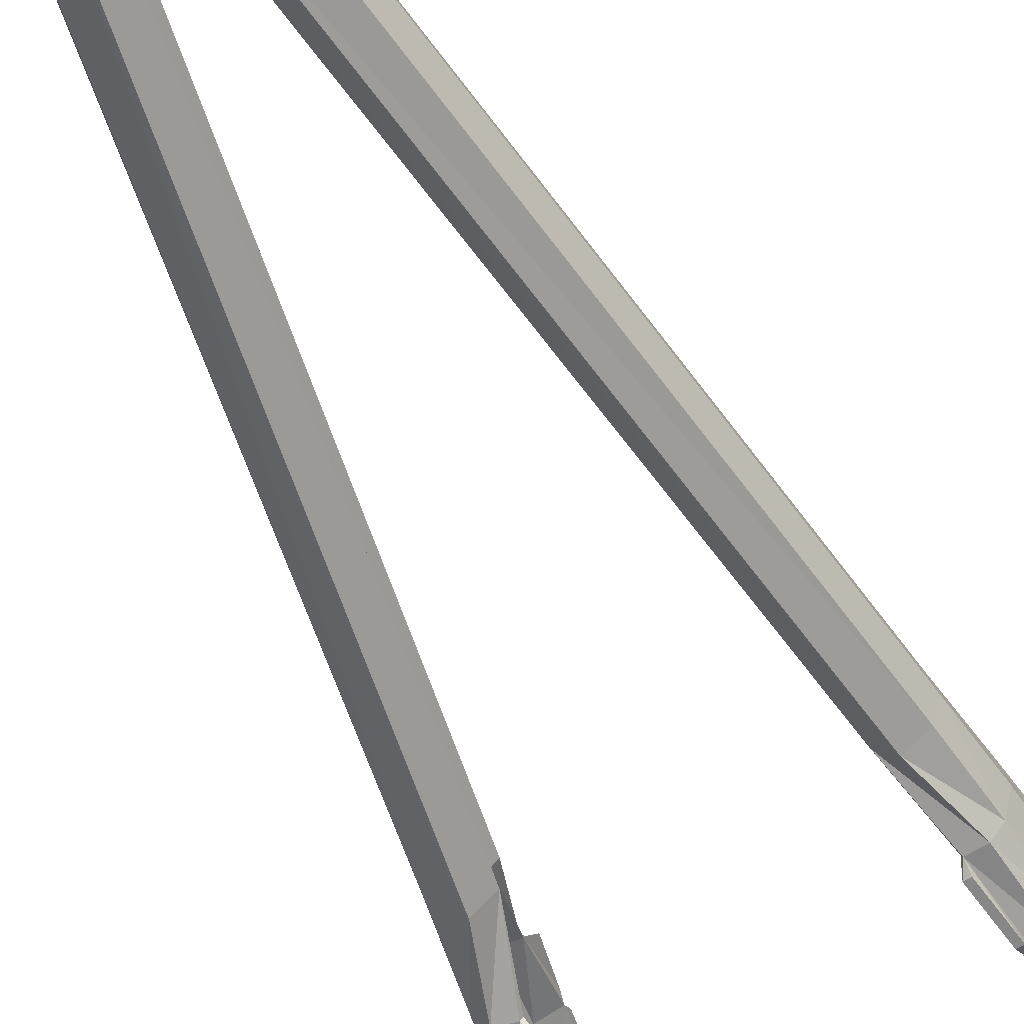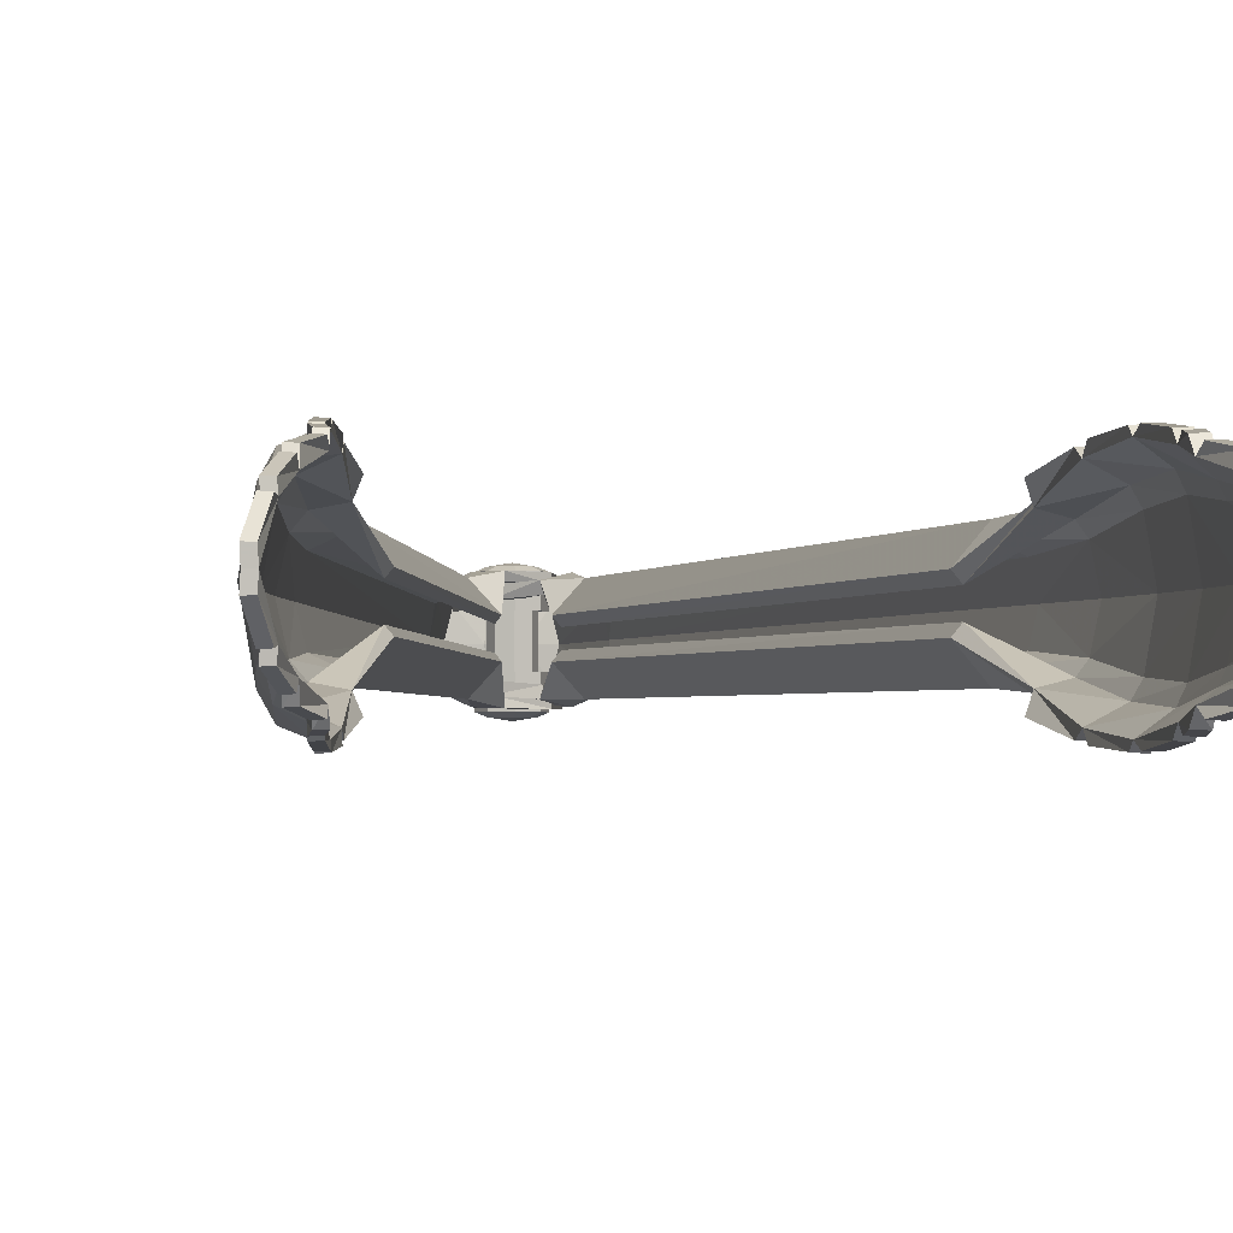
<metadata>
{"format":"obj","ext":"obj","renderer":"f3d","projection":"perspective","resolution":1024,"background":"white","views":[{"elev":-56.1,"azim":-154.2,"up":"+Y"},{"elev":-1.5,"azim":-6.1,"up":"+Y"}]}
</metadata>
<code>
v 1.728 0.265 4.127
v 1.459 0.3758 4.168
v 0.4519 0.241 -4.295
v 0.08225 0.2534 -4.186
v 1.624 0.3759 4.143
v 0.2427 0.3035 -4.263
v 0.2493 0.3009 -3.083
v 0.4176 0.3418 -3.109
v 0.6269 0.241 -3.141
v 1.242 0.134 3.469
v 1.41 0.3305 3.444
v 1.62 0.2331 3.412
v 1.895 0.241 6.833
v 1.814 0.3418 6.543
v 1.7 0.4255 6.197
v 1.848 0.3628 5.366
v 1.779 0.4872 5.377
v 1.65 0.54 5.396
v 1.967 0 7.056
v 1.911 0 5.357
v 1.789 0 4.118
v 1.68 0 3.403
v 0.6876 0 -3.15
v 0.5127 0 -4.304
v 0.2427 0 -4.263
v 0.08225 0 -4.186
v -0.004011 0.2833 -3.281
v -0.1259 0.2423 -3.971
v 1.934 0 5.898
v 1.872 0.3165 5.907
v 1.814 0.4211 5.916
v 1.699 0.4796 5.933
v 1.869 0 4.775
v 1.806 0.3385 4.784
v 1.723 0.4635 4.797
v 1.578 0.4943 4.819
v 0.2864 0.1171 -2.839
v 0.4547 0.3043 -2.864
v 0.6639 0.2145 -2.896
v 0.7247 0 -2.905
v 1.467 0.4504 4.255
v 1.566 0.5389 4.729
v 1.809 0.436 6.484
v 1.707 0.4765 6.287
v 1.656 0.5795 5.509
v 1.694 0.5446 5.855
v 1.972 0.08721 7.056
v 1.912 0.2544 6.925
v 1.9 0.3076 6.826
v 1.827 0.3957 6.625
v 1.703 0.5283 5.999
v 1.692 0.5073 6.142
v 1.581 0.563 4.913
v 1.643 0.5867 5.341
v 1.728 -0.265 4.127
v 1.459 -0.3758 4.168
v 0.4519 -0.241 -4.295
v 0.08225 -0.2534 -4.186
v 1.624 -0.3759 4.143
v 0.2427 -0.3035 -4.263
v 0.2493 -0.3009 -3.083
v 0.4176 -0.3418 -3.109
v 0.6269 -0.241 -3.141
v 1.242 -0.134 3.469
v 1.41 -0.3305 3.444
v 1.62 -0.2331 3.412
v 1.895 -0.241 6.833
v 1.814 -0.3418 6.543
v 1.7 -0.4255 6.197
v 1.848 -0.3628 5.366
v 1.779 -0.4872 5.377
v 1.65 -0.54 5.396
v -0.004011 -0.2833 -3.281
v -0.1259 -0.2423 -3.971
v 1.872 -0.3165 5.907
v 1.814 -0.4211 5.916
v 1.699 -0.4796 5.933
v 1.806 -0.3385 4.784
v 1.723 -0.4635 4.797
v 1.578 -0.4943 4.819
v 0.2864 -0.1171 -2.839
v 0.4547 -0.3043 -2.864
v 0.6639 -0.2145 -2.896
v 1.467 -0.4504 4.255
v 1.566 -0.5389 4.729
v 1.809 -0.436 6.484
v 1.707 -0.4765 6.287
v 1.656 -0.5795 5.509
v 1.694 -0.5446 5.855
v 1.972 -0.08721 7.056
v 1.912 -0.2544 6.925
v 1.9 -0.3076 6.826
v 1.827 -0.3957 6.625
v 1.703 -0.5283 5.999
v 1.692 -0.5073 6.142
v 1.581 -0.563 4.913
v 1.643 -0.5867 5.341
v 1.658 0.224 4.141
v 1.601 0.2977 4.156
v 1.42 0.2488 3.447
v 1.555 0.1826 3.424
v 1.439 0.3394 4.177
v 1.294 0.0712 3.466
v 0.271 0.2277 -3.099
v 0.4168 0.2599 -3.118
v 0.1028 0.2123 -4.147
v 0.2546 0.2439 -4.208
v 0.5656 0.1863 -3.134
v 0.411 0.1975 -4.238
v 0.3359 0.05769 -2.861
v 0.4644 0.2235 -2.878
v 0.601 0.1617 -2.889
v 1.732 0.3058 4.795
v 1.679 0.3945 4.809
v 1.497 0.4903 4.833
v 1.771 0.3337 5.371
v 1.726 0.4237 5.379
v 1.795 0.2852 5.907
v 1.761 0.3588 5.91
v 1.568 0.5357 5.406
v 1.617 0.4772 5.936
v 1.828 -0 5.362
v 1.851 0 5.9
v 1.707 -0 4.13
v 1.787 0 4.784
v 1.599 -0 3.415
v 0.6431 -0 -2.893
v 0.6061 0 -3.138
v 0.4593 0 -4.242
v 0.2671 0 -4.185
v 0.1181 -0 -4.112
v 0.001202 0.2011 -3.278
v -0.1207 0.1601 -3.968
v 1.888 0 7.08
v 1.816 0.2372 6.857
v 1.736 0.3377 6.569
v 1.62 0.4217 6.211
v 1.485 0.537 4.745
v 1.386 0.4485 4.271
v 1.732 0.4307 6.514
v 1.63 0.4712 6.317
v 1.612 0.5421 5.863
v 1.574 0.5771 5.517
v 1.893 0.08263 7.08
v 1.834 0.2498 6.948
v 1.821 0.3046 6.85
v 1.748 0.3926 6.649
v 1.61 0.5049 6.14
v 1.62 0.5259 5.997
v 1.562 0.5804 5.352
v 1.5 0.5567 4.924
v 1.658 -0.224 4.141
v 1.555 -0.1826 3.424
v 1.42 -0.2488 3.447
v 1.601 -0.2977 4.156
v 1.294 -0.0712 3.466
v 1.439 -0.3394 4.177
v 0.4168 -0.2599 -3.118
v 0.2546 -0.2439 -4.208
v 0.1028 -0.2123 -4.147
v 0.271 -0.2277 -3.099
v 0.5656 -0.1863 -3.134
v 0.411 -0.1975 -4.238
v 0.4644 -0.2235 -2.878
v 0.3359 -0.05769 -2.861
v 0.601 -0.1617 -2.889
v 1.679 -0.3945 4.809
v 1.732 -0.3058 4.795
v 1.497 -0.4903 4.833
v 1.726 -0.4237 5.379
v 1.761 -0.3588 5.91
v 1.795 -0.2852 5.907
v 1.771 -0.3337 5.371
v 1.568 -0.5357 5.406
v 1.617 -0.4772 5.936
v -0.1207 -0.1601 -3.968
v 0.001202 -0.2011 -3.278
v 1.816 -0.2372 6.857
v 1.736 -0.3377 6.569
v 1.62 -0.4217 6.211
v 1.386 -0.4485 4.271
v 1.485 -0.537 4.745
v 1.63 -0.4712 6.317
v 1.732 -0.4307 6.514
v 1.574 -0.5771 5.517
v 1.612 -0.5421 5.863
v 1.834 -0.2498 6.948
v 1.893 -0.08263 7.08
v 1.748 -0.3926 6.649
v 1.821 -0.3046 6.85
v 1.62 -0.5259 5.997
v 1.61 -0.5049 6.14
v 1.5 -0.5567 4.924
v 1.562 -0.5804 5.352
f 98 99 100 101
f 99 102 103 100
f 105 104 106 107
f 108 105 107 109
f 100 103 110 111
f 101 100 111 112
f 99 98 113 114
f 102 99 114 115
f 117 116 118 119
f 120 117 119 121
f 116 122 123 118
f 98 124 125 113
f 126 124 98 101
f 127 126 101 112
f 129 128 108 109
f 109 107 130 129
f 131 130 107 106
f 106 104 132 133
f 118 123 134 135
f 119 118 135 136
f 121 119 136 137
f 113 125 122 116
f 114 113 116 117
f 115 114 117 120
f 111 110 104 105
f 112 111 105 108
f 128 127 112 108
f 102 115 138 139
f 137 136 140 141
f 120 121 142 143
f 135 134 144 145
f 136 135 146 147
f 121 137 148 149
f 115 120 150 151
f 152 153 154 155
f 155 154 156 157
f 158 159 160 161
f 162 163 159 158
f 154 164 165 156
f 153 166 164 154
f 155 167 168 152
f 157 169 167 155
f 170 171 172 173
f 174 175 171 170
f 173 172 123 122
f 152 168 125 124
f 126 153 152 124
f 127 166 153 126
f 129 163 162 128
f 163 129 130 159
f 131 160 159 130
f 160 176 177 161
f 172 178 134 123
f 171 179 178 172
f 175 180 179 171
f 168 173 122 125
f 167 170 173 168
f 169 174 170 167
f 164 158 161 165
f 166 162 158 164
f 128 162 166 127
f 157 181 182 169
f 180 183 184 179
f 174 185 186 175
f 178 187 188 134
f 179 189 190 178
f 175 191 192 180
f 169 193 194 174
f 1 12 11 5
f 5 11 10 2
f 8 6 4 7
f 9 3 6 8
f 11 38 37 10
f 12 39 38 11
f 5 35 34 1
f 2 36 35 5
f 17 31 30 16
f 18 32 31 17
f 16 30 29 20
f 1 34 33 21
f 22 12 1 21
f 40 39 12 22
f 24 3 9 23
f 3 24 25 6
f 26 4 6 25
f 4 28 27 7
f 30 13 19 29
f 31 14 13 30
f 32 15 14 31
f 34 16 20 33
f 35 17 16 34
f 36 18 17 35
f 38 8 7 37
f 39 9 8 38
f 23 9 39 40
f 2 41 42 36
f 15 44 43 14
f 18 45 46 32
f 13 48 47 19
f 14 50 49 13
f 32 51 52 15
f 36 53 54 18
f 55 59 65 66
f 59 56 64 65
f 62 61 58 60
f 63 62 60 57
f 65 64 81 82
f 66 65 82 83
f 59 55 78 79
f 56 59 79 80
f 71 70 75 76
f 72 71 76 77
f 70 20 29 75
f 55 21 33 78
f 22 21 55 66
f 40 22 66 83
f 24 23 63 57
f 57 60 25 24
f 26 25 60 58
f 58 61 73 74
f 75 29 19 67
f 76 75 67 68
f 77 76 68 69
f 78 33 20 70
f 79 78 70 71
f 80 79 71 72
f 82 81 61 62
f 83 82 62 63
f 23 40 83 63
f 56 80 85 84
f 69 68 86 87
f 72 77 89 88
f 67 19 90 91
f 68 67 92 93
f 77 69 95 94
f 80 72 97 96
f 2 10 103 102
f 10 37 110 103
f 4 26 131 106
f 7 27 132 104
f 27 28 133 132
f 28 4 106 133
f 37 7 104 110
f 36 42 138 115
f 42 41 139 138
f 41 2 102 139
f 14 43 140 136
f 43 44 141 140
f 44 15 137 141
f 32 46 142 121
f 46 45 143 142
f 45 18 120 143
f 19 47 144 134
f 47 48 145 144
f 48 13 135 145
f 13 49 146 135
f 49 50 147 146
f 50 14 136 147
f 15 52 148 137
f 52 51 149 148
f 51 32 121 149
f 18 54 150 120
f 54 53 151 150
f 53 36 115 151
f 64 56 157 156
f 81 64 156 165
f 26 58 160 131
f 58 74 176 160
f 74 73 177 176
f 73 61 161 177
f 61 81 165 161
f 56 84 181 157
f 84 85 182 181
f 85 80 169 182
f 69 87 183 180
f 87 86 184 183
f 86 68 179 184
f 72 88 185 174
f 88 89 186 185
f 89 77 175 186
f 67 91 187 178
f 91 90 188 187
f 90 19 134 188
f 68 93 189 179
f 93 92 190 189
f 92 67 178 190
f 77 94 191 175
f 94 95 192 191
f 95 69 180 192
f 80 96 193 169
f 96 97 194 193
f 97 72 174 194
v -1.406 0.265 4.127
v -1.137 0.3758 4.168
v -0.1301 0.241 -4.295
v 0.2396 0.3418 -4.186
v -1.302 0.3759 4.143
v 0.07918 0.3418 -4.263
v 0.07261 0.348 -3.083
v -0.09574 0.3418 -3.109
v -0.305 0.241 -3.141
v -0.9201 0.134 3.469
v -1.088 0.3305 3.444
v -1.298 0.2331 3.412
v -1.573 0.241 6.833
v -1.492 0.3418 6.543
v -1.378 0.4255 6.197
v -1.526 0.3628 5.366
v -1.457 0.4872 5.377
v -1.328 0.54 5.396
v -1.645 0 7.056
v -1.589 0 5.357
v -1.467 0 4.118
v -1.358 0 3.403
v -0.3658 0 -3.15
v -0.1908 0 -4.304
v 0.07918 0 -4.263
v 0.2396 0 -4.186
v 0.3259 0.3477 -3.281
v 0.4478 0.3418 -3.971
v -1.612 0 5.898
v -1.55 0.3165 5.907
v -1.493 0.4211 5.916
v -1.378 0.4796 5.933
v -1.547 0 4.775
v -1.485 0.3385 4.784
v -1.401 0.4635 4.797
v -1.256 0.4943 4.819
v 0.03554 0.1171 -2.839
v -0.1328 0.3043 -2.864
v -0.3421 0.2145 -2.896
v -0.4028 0 -2.905
v -1.145 0.4504 4.255
v -1.244 0.5389 4.729
v -1.487 0.436 6.484
v -1.385 0.4765 6.287
v -1.334 0.5795 5.509
v -1.372 0.5446 5.855
v -1.65 0.08721 7.056
v -1.59 0.2544 6.925
v -1.578 0.3076 6.826
v -1.505 0.3957 6.625
v -1.381 0.5283 5.999
v -1.37 0.5073 6.142
v -1.259 0.563 4.913
v -1.321 0.5867 5.341
v -1.406 -0.265 4.127
v -1.137 -0.3758 4.168
v -0.1301 -0.241 -4.295
v 0.2396 -0.3418 -4.186
v -1.302 -0.3759 4.143
v 0.07918 -0.3418 -4.263
v 0.07261 -0.348 -3.083
v -0.09574 -0.3418 -3.109
v -0.305 -0.241 -3.141
v -0.9201 -0.134 3.469
v -1.088 -0.3305 3.444
v -1.298 -0.2331 3.412
v -1.573 -0.241 6.833
v -1.492 -0.3418 6.543
v -1.378 -0.4255 6.197
v -1.526 -0.3628 5.366
v -1.457 -0.4872 5.377
v -1.328 -0.54 5.396
v 0.3259 -0.3477 -3.281
v 0.4478 -0.3418 -3.971
v -1.55 -0.3165 5.907
v -1.493 -0.4211 5.916
v -1.378 -0.4796 5.933
v -1.485 -0.3385 4.784
v -1.401 -0.4635 4.797
v -1.256 -0.4943 4.819
v 0.03554 -0.1171 -2.839
v -0.1328 -0.3043 -2.864
v -0.3421 -0.2145 -2.896
v -1.145 -0.4504 4.255
v -1.244 -0.5389 4.729
v -1.487 -0.436 6.484
v -1.385 -0.4765 6.287
v -1.334 -0.5795 5.509
v -1.372 -0.5446 5.855
v -1.65 -0.08721 7.056
v -1.59 -0.2544 6.925
v -1.578 -0.3076 6.826
v -1.505 -0.3957 6.625
v -1.381 -0.5283 5.999
v -1.37 -0.5073 6.142
v -1.259 -0.563 4.913
v -1.321 -0.5867 5.341
v -1.354 0.2348 4.137
v -1.285 0.3184 4.153
v -1.096 0.2704 3.446
v -1.251 0.196 3.421
v -1.123 0.3491 4.175
v -0.958 0.08782 3.467
v 0.06186 0.2936 -3.098
v -0.08755 0.2823 -3.117
v 0.2264 0.3115 -4.158
v 0.07656 0.2986 -4.221
v -0.2591 0.2017 -3.136
v -0.09949 0.2109 -4.252
v 0.0024 0.07289 -2.857
v -0.1378 0.2449 -2.875
v -0.2958 0.1757 -2.891
v -1.429 0.3145 4.792
v -1.369 0.4128 4.806
v -1.196 0.4913 4.829
v -1.469 0.3414 5.37
v -1.418 0.4405 5.379
v -1.494 0.2935 5.907
v -1.453 0.3753 5.912
v -1.268 0.5368 5.404
v -1.317 0.4778 5.935
v -1.528 0 5.36
v -1.551 -0 5.899
v -1.407 -0 4.127
v -1.486 0 4.781
v -1.299 -0 3.412
v -0.3428 -0 -2.896
v -0.3058 0 -3.141
v -0.1515 0 -4.258
v 0.06125 0 -4.206
v 0.2132 0 -4.131
v 0.3258 0.2871 -3.281
v 0.4477 0.2812 -3.971
v -1.587 -0 7.074
v -1.515 0.2382 6.85
v -1.434 0.3388 6.562
v -1.319 0.4227 6.207
v -1.185 0.5375 4.741
v -1.086 0.449 4.266
v -1.431 0.4321 6.506
v -1.328 0.4726 6.309
v -1.312 0.5428 5.861
v -1.273 0.5777 5.515
v -1.592 0.08385 7.074
v -1.532 0.251 6.942
v -1.52 0.3054 6.843
v -1.447 0.3934 6.643
v -1.31 0.5055 6.14
v -1.32 0.5266 5.997
v -1.262 0.5821 5.349
v -1.199 0.5584 4.921
v -1.354 -0.2348 4.137
v -1.251 -0.196 3.421
v -1.096 -0.2704 3.446
v -1.285 -0.3184 4.153
v -0.958 -0.08782 3.467
v -1.123 -0.3491 4.175
v -0.08755 -0.2823 -3.117
v 0.07657 -0.2986 -4.221
v 0.2264 -0.3115 -4.158
v 0.06186 -0.2936 -3.098
v -0.2591 -0.2017 -3.136
v -0.09949 -0.2109 -4.252
v -0.1378 -0.2449 -2.875
v 0.0024 -0.07289 -2.857
v -0.2958 -0.1757 -2.891
v -1.369 -0.4128 4.806
v -1.429 -0.3145 4.792
v -1.196 -0.4913 4.829
v -1.418 -0.4405 5.379
v -1.453 -0.3753 5.912
v -1.494 -0.2935 5.907
v -1.469 -0.3414 5.37
v -1.268 -0.5368 5.404
v -1.317 -0.4778 5.935
v 0.4477 -0.2812 -3.971
v 0.3258 -0.2871 -3.281
v -1.515 -0.2382 6.85
v -1.434 -0.3388 6.562
v -1.319 -0.4227 6.207
v -1.086 -0.449 4.266
v -1.185 -0.5375 4.741
v -1.328 -0.4726 6.309
v -1.431 -0.4321 6.506
v -1.273 -0.5777 5.515
v -1.312 -0.5428 5.861
v -1.532 -0.251 6.942
v -1.592 -0.08385 7.074
v -1.447 -0.3934 6.643
v -1.52 -0.3054 6.843
v -1.32 -0.5266 5.997
v -1.31 -0.5055 6.14
v -1.199 -0.5584 4.921
v -1.262 -0.5821 5.349
f 292 295 294 293
f 293 294 297 296
f 299 301 300 298
f 302 303 301 299
f 294 305 304 297
f 295 306 305 294
f 293 308 307 292
f 296 309 308 293
f 311 313 312 310
f 314 315 313 311
f 310 312 317 316
f 292 307 319 318
f 320 295 292 318
f 321 306 295 320
f 323 303 302 322
f 303 323 324 301
f 325 300 301 324
f 300 327 326 298
f 312 329 328 317
f 313 330 329 312
f 315 331 330 313
f 307 310 316 319
f 308 311 310 307
f 309 314 311 308
f 305 299 298 304
f 306 302 299 305
f 322 302 306 321
f 296 333 332 309
f 331 335 334 330
f 314 337 336 315
f 329 339 338 328
f 330 341 340 329
f 315 343 342 331
f 309 345 344 314
f 346 349 348 347
f 349 351 350 348
f 352 355 354 353
f 356 352 353 357
f 348 350 359 358
f 347 348 358 360
f 349 346 362 361
f 351 349 361 363
f 364 367 366 365
f 368 364 365 369
f 367 316 317 366
f 346 318 319 362
f 320 318 346 347
f 321 320 347 360
f 323 322 356 357
f 357 353 324 323
f 325 324 353 354
f 354 355 371 370
f 366 317 328 372
f 365 366 372 373
f 369 365 373 374
f 362 319 316 367
f 361 362 367 364
f 363 361 364 368
f 358 359 355 352
f 360 358 352 356
f 322 321 360 356
f 351 363 376 375
f 374 373 378 377
f 368 369 380 379
f 372 328 382 381
f 373 372 384 383
f 369 374 386 385
f 363 368 388 387
f 195 199 205 206
f 199 196 204 205
f 202 201 198 200
f 203 202 200 197
f 205 204 231 232
f 206 205 232 233
f 199 195 228 229
f 196 199 229 230
f 211 210 224 225
f 212 211 225 226
f 210 214 223 224
f 195 215 227 228
f 216 215 195 206
f 234 216 206 233
f 218 217 203 197
f 197 200 219 218
f 220 219 200 198
f 198 201 221 222
f 224 223 213 207
f 225 224 207 208
f 226 225 208 209
f 228 227 214 210
f 229 228 210 211
f 230 229 211 212
f 232 231 201 202
f 233 232 202 203
f 217 234 233 203
f 196 230 236 235
f 209 208 237 238
f 212 226 240 239
f 207 213 241 242
f 208 207 243 244
f 226 209 246 245
f 230 212 248 247
f 249 260 259 253
f 253 259 258 250
f 256 254 252 255
f 257 251 254 256
f 259 276 275 258
f 260 277 276 259
f 253 273 272 249
f 250 274 273 253
f 265 270 269 264
f 266 271 270 265
f 264 269 223 214
f 249 272 227 215
f 216 260 249 215
f 234 277 260 216
f 218 251 257 217
f 251 218 219 254
f 220 252 254 219
f 252 268 267 255
f 269 261 213 223
f 270 262 261 269
f 271 263 262 270
f 272 264 214 227
f 273 265 264 272
f 274 266 265 273
f 276 256 255 275
f 277 257 256 276
f 217 257 277 234
f 250 278 279 274
f 263 281 280 262
f 266 282 283 271
f 261 285 284 213
f 262 287 286 261
f 271 288 289 263
f 274 290 291 266
f 196 296 297 204
f 204 297 304 231
f 198 300 325 220
f 201 298 326 221
f 221 326 327 222
f 222 327 300 198
f 231 304 298 201
f 230 309 332 236
f 236 332 333 235
f 235 333 296 196
f 208 330 334 237
f 237 334 335 238
f 238 335 331 209
f 226 315 336 240
f 240 336 337 239
f 239 337 314 212
f 213 328 338 241
f 241 338 339 242
f 242 339 329 207
f 207 329 340 243
f 243 340 341 244
f 244 341 330 208
f 209 331 342 246
f 246 342 343 245
f 245 343 315 226
f 212 314 344 248
f 248 344 345 247
f 247 345 309 230
f 258 350 351 250
f 275 359 350 258
f 220 325 354 252
f 252 354 370 268
f 268 370 371 267
f 267 371 355 255
f 255 355 359 275
f 250 351 375 278
f 278 375 376 279
f 279 376 363 274
f 263 374 377 281
f 281 377 378 280
f 280 378 373 262
f 266 368 379 282
f 282 379 380 283
f 283 380 369 271
f 261 372 381 285
f 285 381 382 284
f 284 382 328 213
f 262 373 383 287
f 287 383 384 286
f 286 384 372 261
f 271 369 385 288
f 288 385 386 289
f 289 386 374 263
f 274 363 387 290
f 290 387 388 291
f 291 388 368 266
v 0.2963 -0.3623 -3.809
v 0.1604 -0.3623 -3.865
v 0.0245 -0.3623 -3.809
v -0.0318 -0.3623 -3.673
v 0.0245 -0.3623 -3.537
v 0.1604 -0.3623 -3.481
v 0.2963 -0.3623 -3.537
v 0.3526 -0.3623 -3.673
v 0.2963 0.3623 -3.809
v 0.1604 0.3623 -3.865
v 0.0245 0.3623 -3.809
v -0.0318 0.3623 -3.673
v 0.0245 0.3623 -3.537
v 0.1604 0.3623 -3.481
v 0.2963 0.3623 -3.537
v 0.3526 0.3623 -3.673
v 0.253 -0.3878 -3.765
v 0.1604 -0.3878 -3.804
v 0.1604 -0.409 -3.673
v 0.0678 -0.3878 -3.765
v 0.02944 -0.3878 -3.673
v 0.0678 -0.3878 -3.58
v 0.1604 -0.3878 -3.542
v 0.253 -0.3878 -3.58
v 0.2914 -0.3878 -3.673
v 0.253 0.3878 -3.765
v 0.1604 0.3878 -3.804
v 0.1604 0.409 -3.673
v 0.0678 0.3878 -3.765
v 0.02944 0.3878 -3.673
v 0.0678 0.3878 -3.58
v 0.1604 0.3878 -3.542
v 0.253 0.3878 -3.58
v 0.2914 0.3878 -3.673
v 0.1604 0.1571 -3.481
v 0.0245 0.1571 -3.537
v -0.0318 0.1571 -3.673
v 0.0245 0.1571 -3.809
v 0.1604 0.1571 -3.865
v 0.2963 0.1571 -3.809
v 0.3526 0.1571 -3.673
v 0.2963 0.1571 -3.537
v 0.1604 -0.1563 -3.481
v 0.0245 -0.1563 -3.537
v -0.0318 -0.1563 -3.673
v 0.0245 -0.1563 -3.809
v 0.1604 -0.1563 -3.865
v 0.2963 -0.1563 -3.809
v 0.3526 -0.1563 -3.673
v 0.2963 -0.1563 -3.537
v 0.1604 -0.1612 -3.538
v 0.06535 -0.1612 -3.578
v 0.1604 0.162 -3.538
v 0.06535 0.162 -3.578
v 0.02598 -0.1612 -3.673
v 0.02598 0.162 -3.673
v 0.06535 -0.1612 -3.768
v 0.06535 0.162 -3.768
v 0.1604 -0.1612 -3.807
v 0.1604 0.162 -3.807
v 0.2555 -0.1612 -3.768
v 0.2555 0.162 -3.768
v 0.2949 -0.1612 -3.673
v 0.2949 0.162 -3.673
v 0.2555 -0.1612 -3.578
v 0.2555 0.162 -3.578
f 389 390 435 436
f 390 391 434 435
f 391 392 433 434
f 392 393 432 433
f 393 394 431 432
f 394 395 438 431
f 395 396 437 438
f 396 389 436 437
f 406 405 407
f 408 406 407
f 409 408 407
f 410 409 407
f 411 410 407
f 412 411 407
f 413 412 407
f 405 413 407
f 414 415 416
f 415 417 416
f 417 418 416
f 418 419 416
f 419 420 416
f 420 421 416
f 421 422 416
f 422 414 416
f 390 389 405 406
f 391 390 406 408
f 392 391 408 409
f 393 392 409 410
f 394 393 410 411
f 395 394 411 412
f 396 395 412 413
f 389 396 413 405
f 397 398 415 414
f 398 399 417 415
f 399 400 418 417
f 400 401 419 418
f 401 402 420 419
f 402 403 421 420
f 403 404 422 421
f 404 397 414 422
f 424 423 402 401
f 425 424 401 400
f 426 425 400 399
f 427 426 399 398
f 428 427 398 397
f 429 428 397 404
f 430 429 404 403
f 423 430 403 402
f 440 439 441 442
f 443 440 442 444
f 445 443 444 446
f 447 445 446 448
f 449 447 448 450
f 451 449 450 452
f 453 451 452 454
f 439 453 454 441
f 432 431 439 440
f 423 424 442 441
f 433 432 440 443
f 424 425 444 442
f 434 433 443 445
f 425 426 446 444
f 435 434 445 447
f 426 427 448 446
f 436 435 447 449
f 427 428 450 448
f 437 436 449 451
f 428 429 452 450
f 438 437 451 453
f 429 430 454 452
f 431 438 453 439
f 430 423 441 454

</code>
